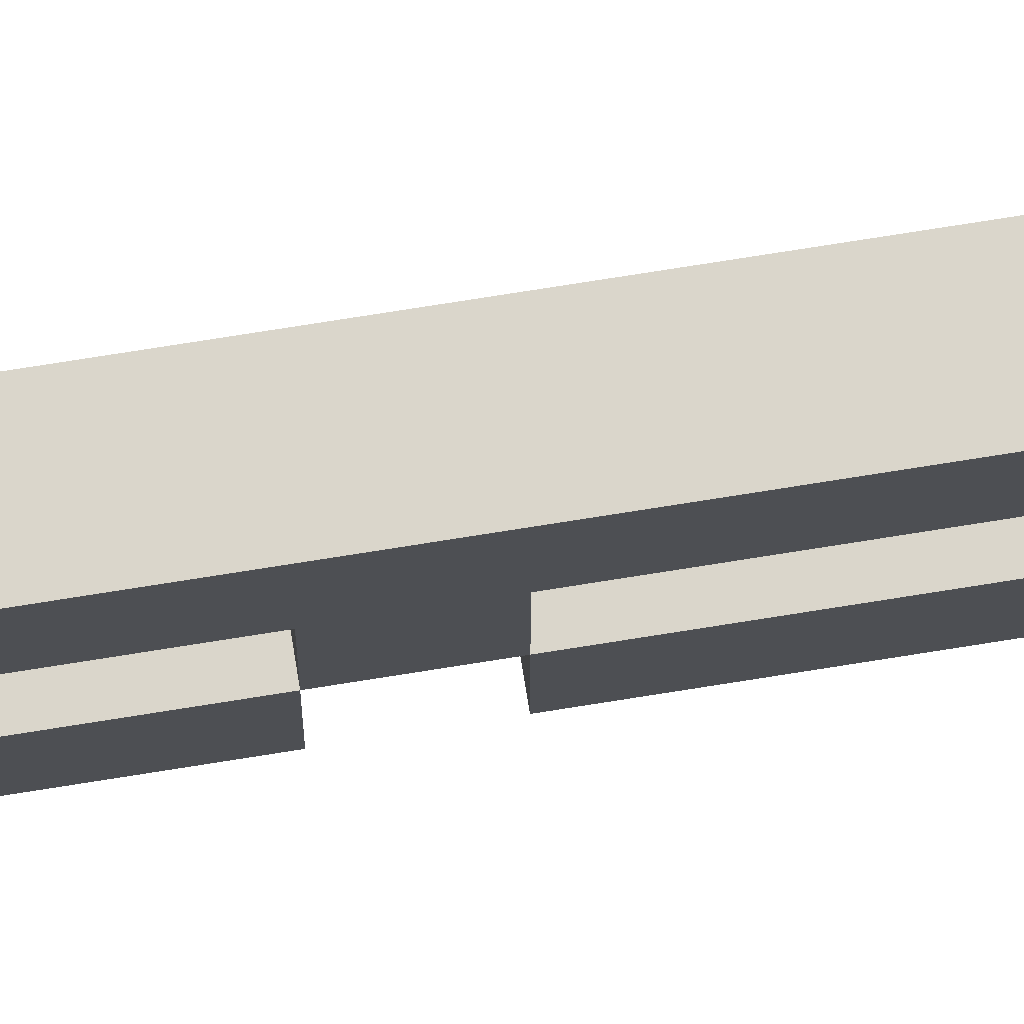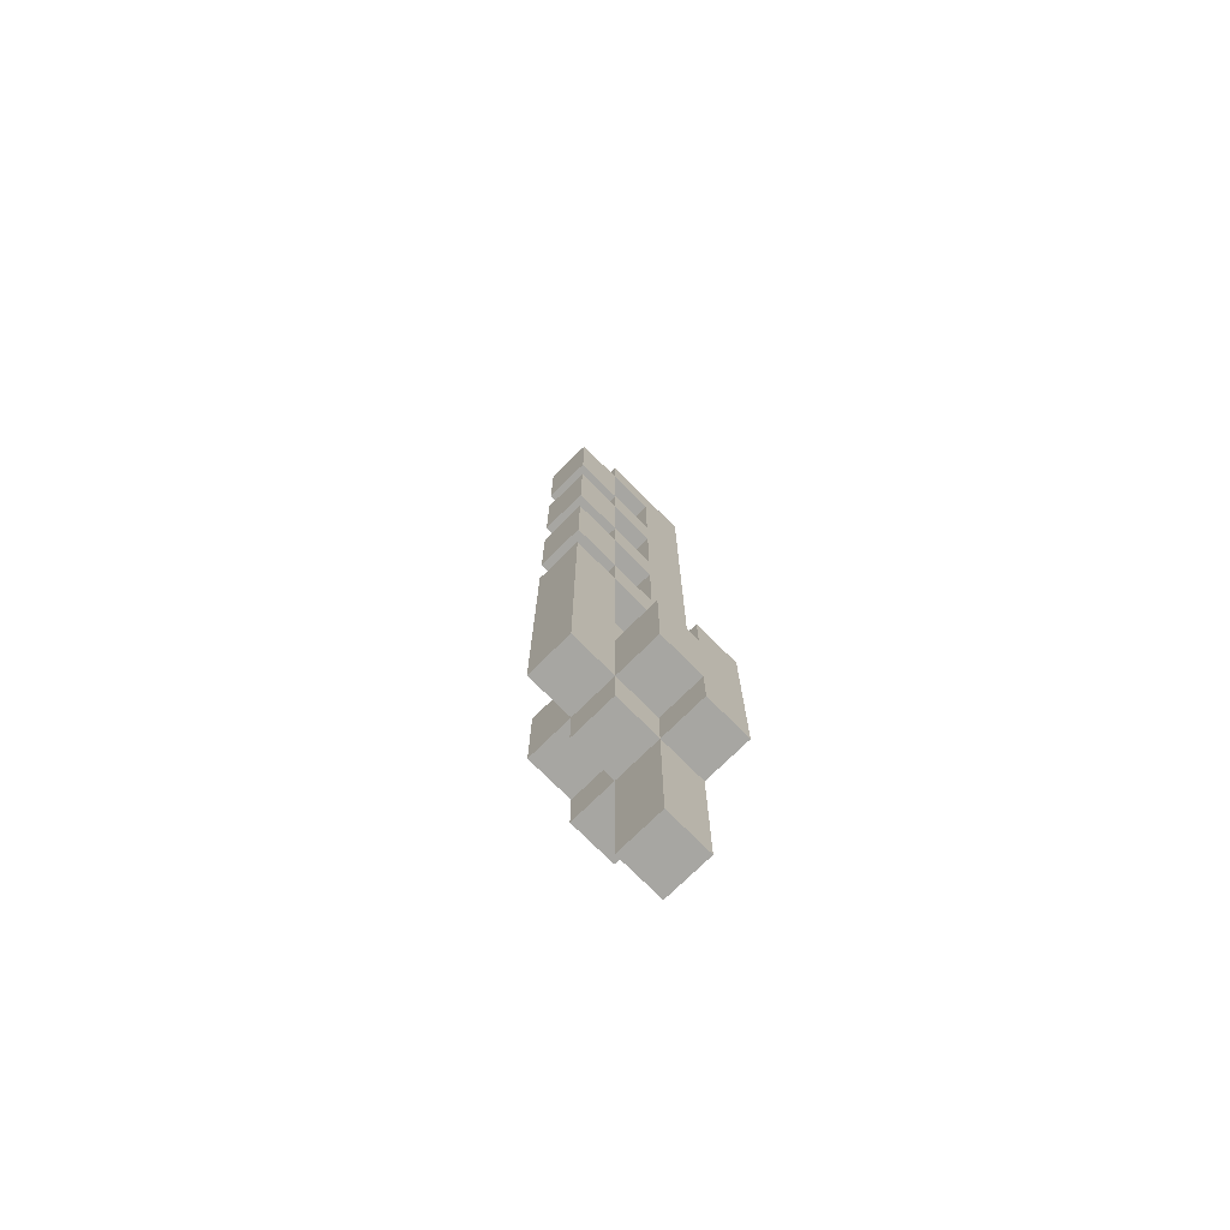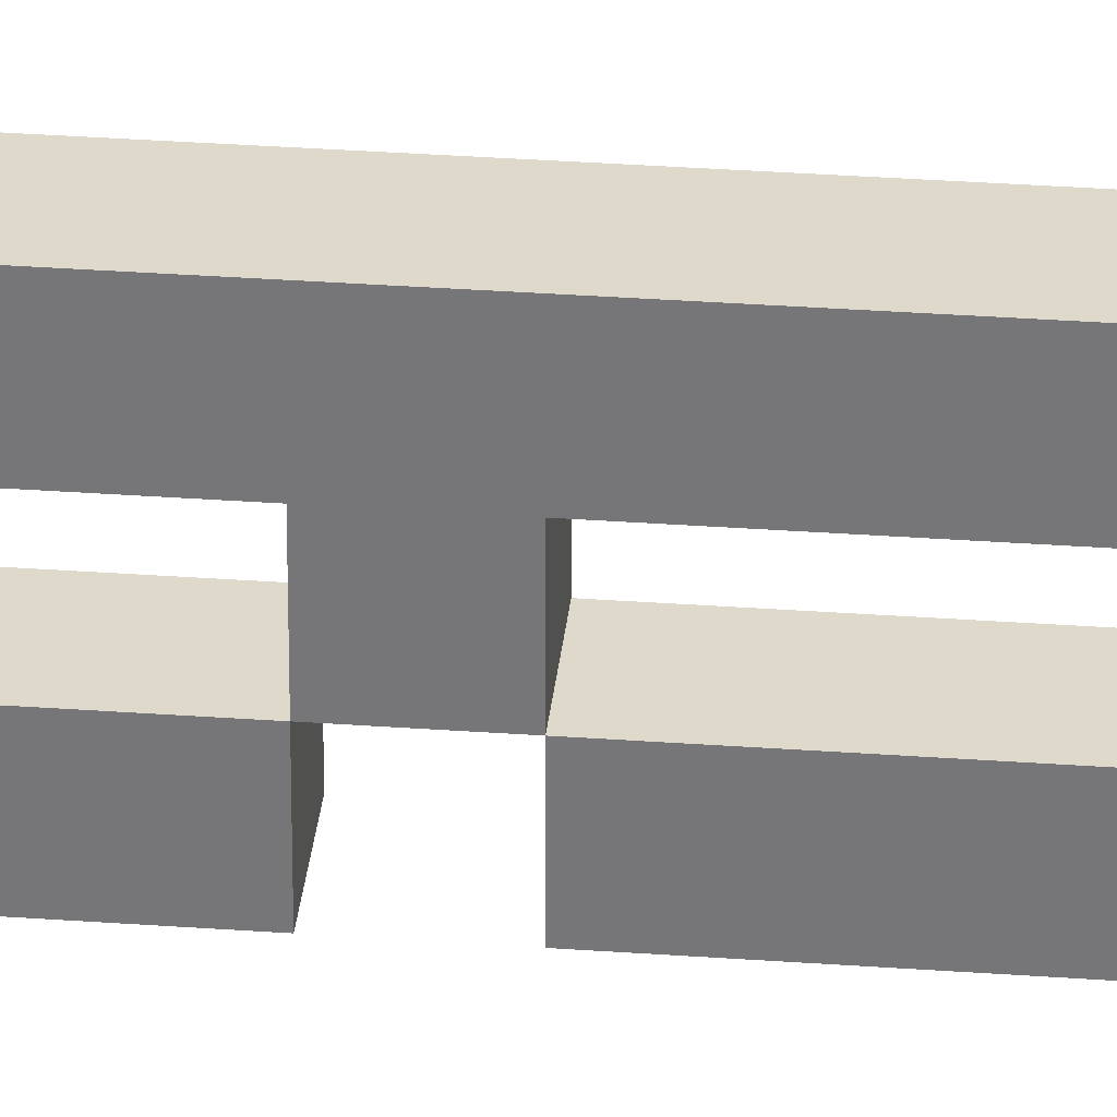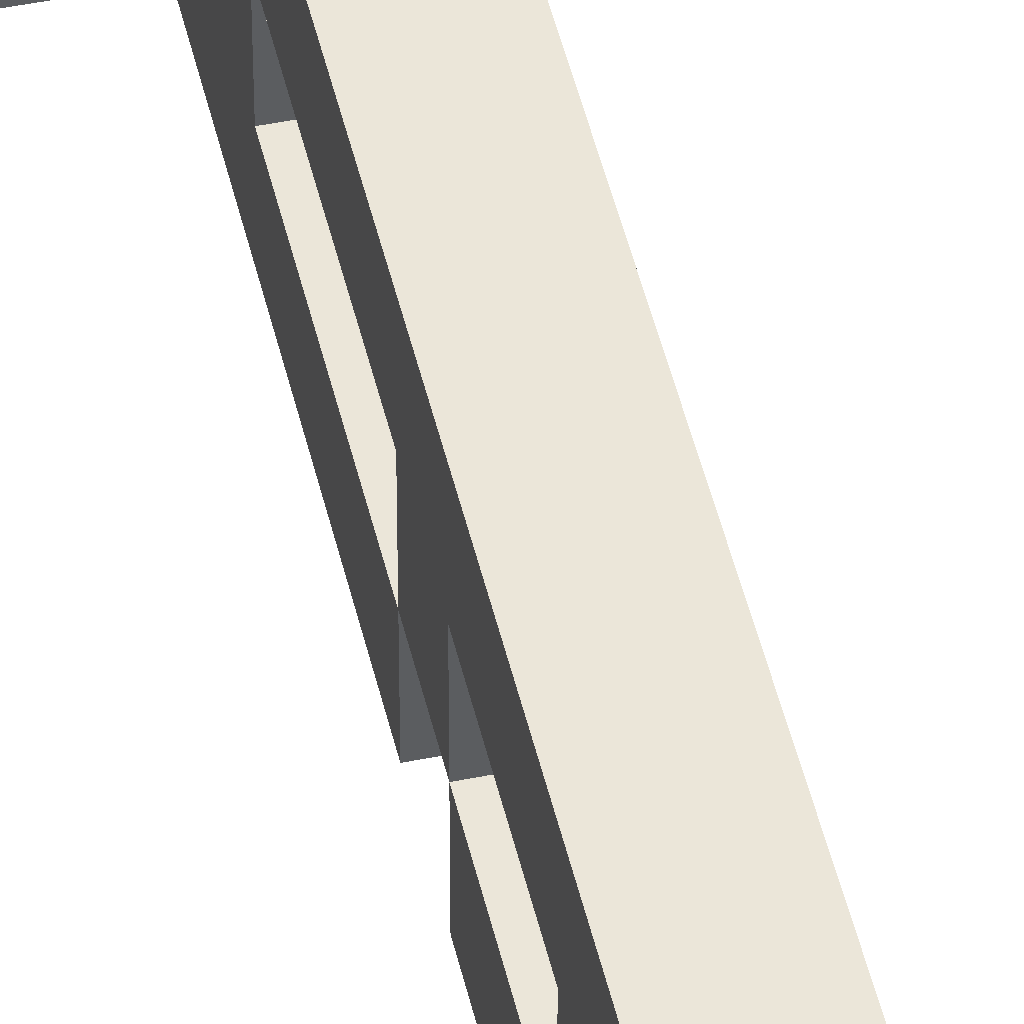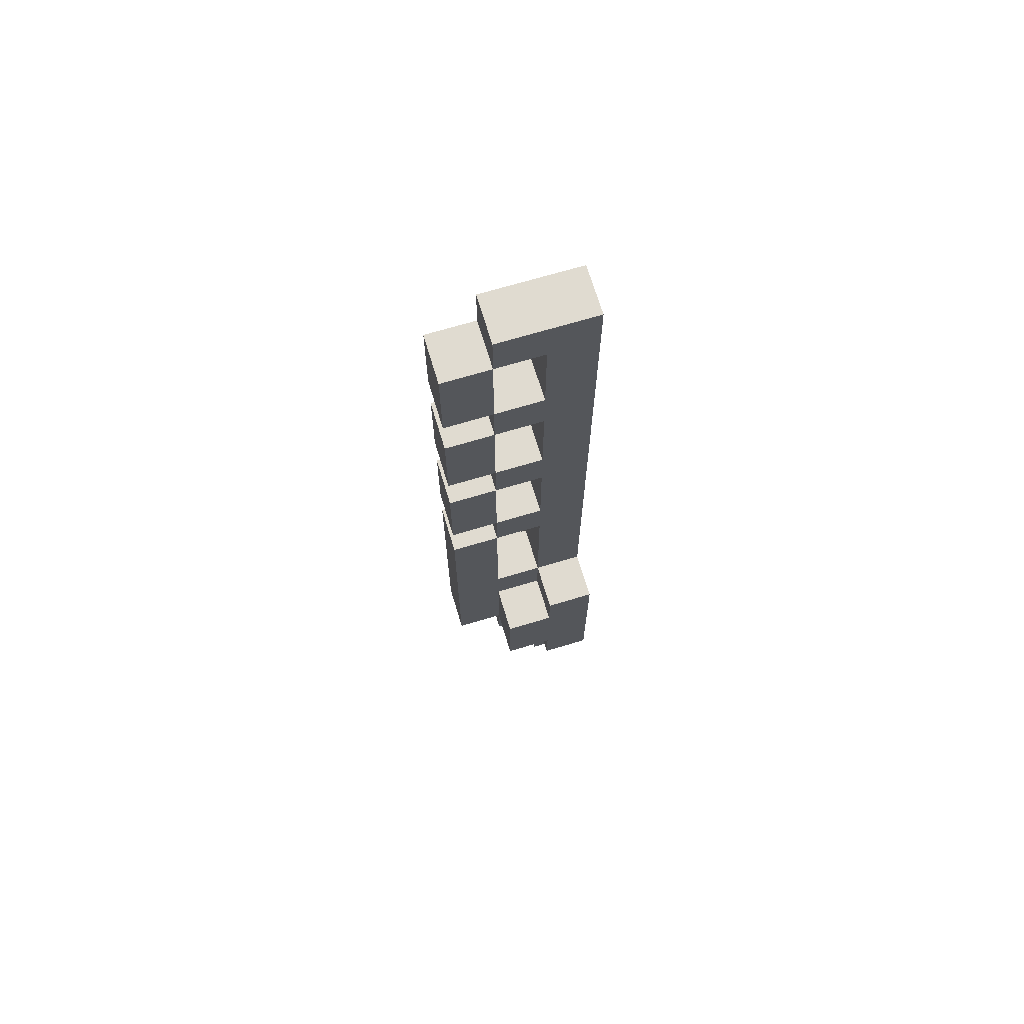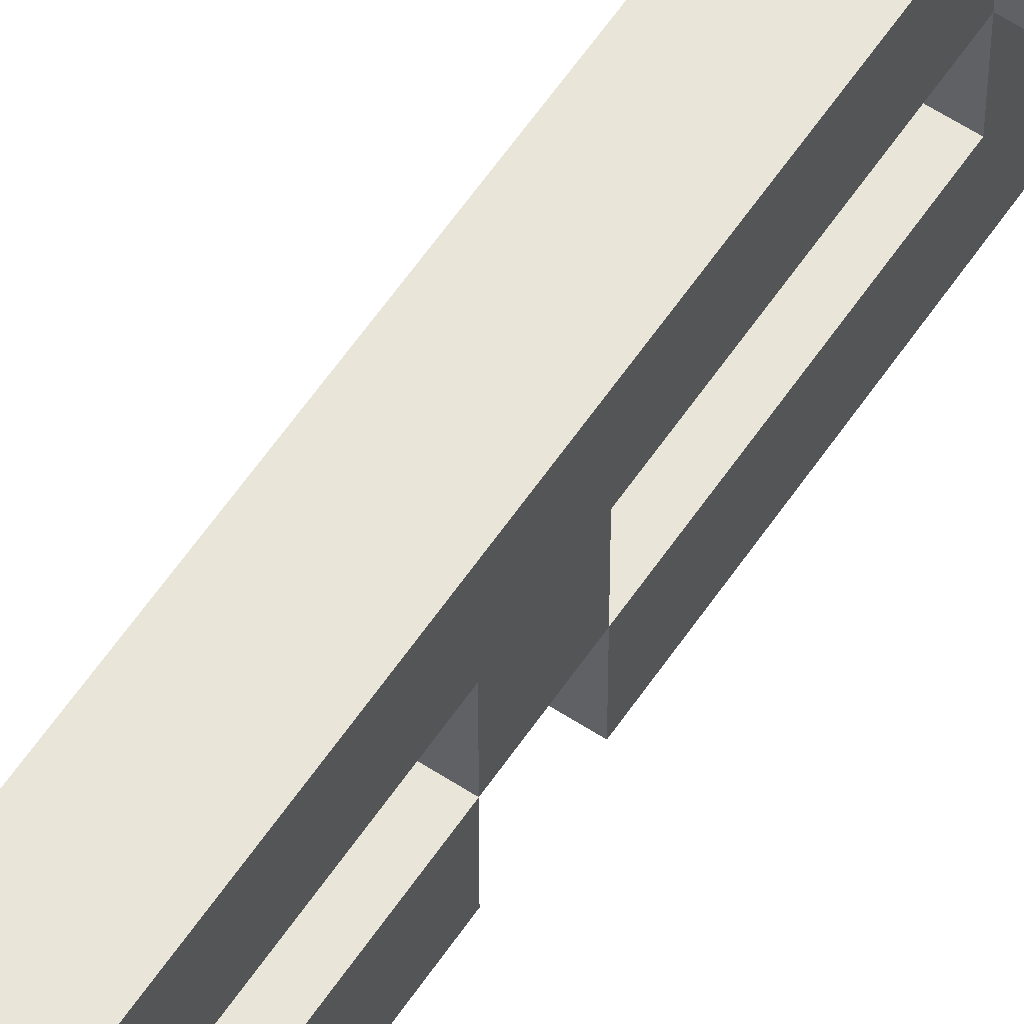
<metadata>
{"format":"obj","ext":"obj","renderer":"f3d","projection":"perspective","resolution":1024,"background":"white","views":[{"elev":74.0,"azim":-99.1,"up":"+Z"},{"elev":-74.0,"azim":-135.3,"up":"+Y"},{"elev":32.3,"azim":-84.2,"up":"+Z"},{"elev":47.5,"azim":167.1,"up":"+Z"},{"elev":69.8,"azim":-106.7,"up":"+Y"},{"elev":59.7,"azim":-146.2,"up":"+Z"}]}
</metadata>
<code>
o
v -0.2 0.3 0.1
v -0.2 0.3 1.49e-08
v -0.2 0.4 1.49e-08
v -0.2 0.4 -0.1
v -0.2 0.6 1.49e-08
v -0.2 0.6 -0.1
v -0.2 0.7 0.1
v -0.2 0.7 1.49e-08
v -0.1 0 0.1
v -0.1 0 1.49e-08
v -0.1 0.3 0.1
v -0.1 0.3 1.49e-08
v -0.1 0.3 -0.1
v -0.1 0.4 1.49e-08
v -0.1 0.4 -0.1
v -0.1 0.4 -0.2
v -0.1 0.6 1.49e-08
v -0.1 0.6 -0.1
v -0.1 0.6 -0.2
v -0.1 0.7 0.1
v -0.1 0.7 1.49e-08
v -0.1 0.7 -0.1
v -0.1 1 1.49e-08
v -0.1 1 -0.1
v -0.1 1 -0.2
v -0.1 1.1 1.49e-08
v -0.1 1.1 -0.1
v -0.1 1.1 -0.2
v -0.1 1.3 1.49e-08
v -0.1 1.3 -0.1
v -0.1 1.3 -0.2
v -0.1 1.4 1.49e-08
v -0.1 1.4 -0.1
v -0.1 1.4 -0.2
v -0.1 1.6 1.49e-08
v -0.1 1.6 -0.1
v -0.1 1.6 -0.2
v -0.1 1.7 1.49e-08
v -0.1 1.7 -0.1
v -0.1 1.7 -0.2
v -0.1 1.9 1.49e-08
v -0.1 1.9 -0.1
v -0.1 1.9 -0.2
v -0.1 2 0.1
v -0.1 2 1.49e-08
v -0.1 2 -0.1
v 0 0 0.1
v 0 0 1.49e-08
v 0 0.3 0.1
v 0 0.3 1.49e-08
v 0 0.3 -0.1
v 0 0.4 1.49e-08
v 0 0.4 -0.1
v 0 0.4 -0.2
v 0 0.6 1.49e-08
v 0 0.6 -0.1
v 0 0.6 -0.2
v 0 0.7 0.1
v 0 0.7 1.49e-08
v 0 0.7 -0.1
v 0 1 1.49e-08
v 0 1 -0.1
v 0 1 -0.2
v 0 1.1 1.49e-08
v 0 1.1 -0.1
v 0 1.1 -0.2
v 0 1.3 1.49e-08
v 0 1.3 -0.1
v 0 1.3 -0.2
v 0 1.4 1.49e-08
v 0 1.4 -0.1
v 0 1.4 -0.2
v 0 1.6 1.49e-08
v 0 1.6 -0.1
v 0 1.6 -0.2
v 0 1.7 1.49e-08
v 0 1.7 -0.1
v 0 1.7 -0.2
v 0 1.9 1.49e-08
v 0 1.9 -0.1
v 0 1.9 -0.2
v 0 2 0.1
v 0 2 1.49e-08
v 0 2 -0.1
v 0.1 0.3 0.1
v 0.1 0.3 1.49e-08
v 0.1 0.4 1.49e-08
v 0.1 0.4 -0.1
v 0.1 0.6 1.49e-08
v 0.1 0.6 -0.1
v 0.1 0.7 0.1
v 0.1 0.7 1.49e-08
v -0.2 0.3 0.1
v -0.2 0.7 0.1
v -0.1 0 0.1
v -0.1 0.3 0.1
v -0.1 0.7 0.1
v -0.1 2 0.1
v 0 0 0.1
v 0 0.3 0.1
v 0 0.7 0.1
v 0 2 0.1
v 0.1 0.3 0.1
v 0.1 0.7 0.1
v -0.1 0.7 -0.1
v -0.1 1 -0.1
v -0.1 1.1 -0.1
v -0.1 1.3 -0.1
v -0.1 1.4 -0.1
v -0.1 1.6 -0.1
v -0.1 1.7 -0.1
v -0.1 1.9 -0.1
v 0 0.7 -0.1
v 0 1 -0.1
v 0 1.1 -0.1
v 0 1.3 -0.1
v 0 1.4 -0.1
v 0 1.6 -0.1
v 0 1.7 -0.1
v 0 1.9 -0.1
v -0.2 0.3 1.49e-08
v -0.2 0.4 1.49e-08
v -0.2 0.6 1.49e-08
v -0.2 0.7 1.49e-08
v -0.1 0 1.49e-08
v -0.1 0.3 1.49e-08
v -0.1 0.4 1.49e-08
v -0.1 0.6 1.49e-08
v -0.1 0.7 1.49e-08
v -0.1 1 1.49e-08
v -0.1 1.1 1.49e-08
v -0.1 1.3 1.49e-08
v -0.1 1.4 1.49e-08
v -0.1 1.6 1.49e-08
v -0.1 1.7 1.49e-08
v -0.1 1.9 1.49e-08
v 0 0 1.49e-08
v 0 0.3 1.49e-08
v 0 0.4 1.49e-08
v 0 0.6 1.49e-08
v 0 0.7 1.49e-08
v 0 1 1.49e-08
v 0 1.1 1.49e-08
v 0 1.3 1.49e-08
v 0 1.4 1.49e-08
v 0 1.6 1.49e-08
v 0 1.7 1.49e-08
v 0 1.9 1.49e-08
v 0.1 0.3 1.49e-08
v 0.1 0.4 1.49e-08
v 0.1 0.6 1.49e-08
v 0.1 0.7 1.49e-08
v -0.2 0.4 -0.1
v -0.2 0.6 -0.1
v -0.1 0.3 -0.1
v -0.1 0.4 -0.1
v -0.1 0.6 -0.1
v -0.1 1 -0.1
v -0.1 1.1 -0.1
v -0.1 1.3 -0.1
v -0.1 1.4 -0.1
v -0.1 1.6 -0.1
v -0.1 1.7 -0.1
v -0.1 1.9 -0.1
v -0.1 2 -0.1
v 0 0.3 -0.1
v 0 0.4 -0.1
v 0 0.6 -0.1
v 0 1 -0.1
v 0 1.1 -0.1
v 0 1.3 -0.1
v 0 1.4 -0.1
v 0 1.6 -0.1
v 0 1.7 -0.1
v 0 1.9 -0.1
v 0 2 -0.1
v 0.1 0.4 -0.1
v 0.1 0.6 -0.1
v -0.1 0.4 -0.2
v -0.1 0.6 -0.2
v -0.1 1 -0.2
v -0.1 1.1 -0.2
v -0.1 1.3 -0.2
v -0.1 1.4 -0.2
v -0.1 1.6 -0.2
v -0.1 1.7 -0.2
v -0.1 1.9 -0.2
v 0 0.4 -0.2
v 0 0.6 -0.2
v 0 1 -0.2
v 0 1.1 -0.2
v 0 1.3 -0.2
v 0 1.4 -0.2
v 0 1.6 -0.2
v 0 1.7 -0.2
v 0 1.9 -0.2
v -0.1 0 0.1
v 0 0 0.1
v -0.1 0 1.49e-08
v 0 0 1.49e-08
v -0.2 0.3 0.1
v -0.1 0.3 0.1
v 0 0.3 0.1
v 0.1 0.3 0.1
v -0.2 0.3 1.49e-08
v -0.1 0.3 1.49e-08
v 0 0.3 1.49e-08
v 0.1 0.3 1.49e-08
v -0.1 0.3 -0.1
v 0 0.3 -0.1
v -0.2 0.4 1.49e-08
v -0.1 0.4 1.49e-08
v 0 0.4 1.49e-08
v 0.1 0.4 1.49e-08
v -0.2 0.4 -0.1
v -0.1 0.4 -0.1
v 0 0.4 -0.1
v 0.1 0.4 -0.1
v -0.1 0.4 -0.2
v 0 0.4 -0.2
v -0.1 1 1.49e-08
v 0 1 1.49e-08
v -0.1 1 -0.1
v 0 1 -0.1
v -0.1 1.1 -0.1
v 0 1.1 -0.1
v -0.1 1.1 -0.2
v 0 1.1 -0.2
v -0.1 1.3 1.49e-08
v 0 1.3 1.49e-08
v -0.1 1.3 -0.1
v 0 1.3 -0.1
v -0.1 1.4 -0.1
v 0 1.4 -0.1
v -0.1 1.4 -0.2
v 0 1.4 -0.2
v -0.1 1.6 1.49e-08
v 0 1.6 1.49e-08
v -0.1 1.6 -0.1
v 0 1.6 -0.1
v -0.1 1.7 -0.1
v 0 1.7 -0.1
v -0.1 1.7 -0.2
v 0 1.7 -0.2
v -0.1 1.9 1.49e-08
v 0 1.9 1.49e-08
v -0.1 1.9 -0.1
v 0 1.9 -0.1
v -0.2 0.6 1.49e-08
v -0.1 0.6 1.49e-08
v 0 0.6 1.49e-08
v 0.1 0.6 1.49e-08
v -0.2 0.6 -0.1
v -0.1 0.6 -0.1
v 0 0.6 -0.1
v 0.1 0.6 -0.1
v -0.2 0.7 0.1
v -0.1 0.7 0.1
v 0 0.7 0.1
v 0.1 0.7 0.1
v -0.2 0.7 1.49e-08
v -0.1 0.7 1.49e-08
v 0 0.7 1.49e-08
v 0.1 0.7 1.49e-08
v -0.1 0.7 -0.1
v 0 0.7 -0.1
v -0.1 1 -0.1
v 0 1 -0.1
v -0.1 1 -0.2
v 0 1 -0.2
v -0.1 1.1 1.49e-08
v 0 1.1 1.49e-08
v -0.1 1.1 -0.1
v 0 1.1 -0.1
v -0.1 1.3 -0.1
v 0 1.3 -0.1
v -0.1 1.3 -0.2
v 0 1.3 -0.2
v -0.1 1.4 1.49e-08
v 0 1.4 1.49e-08
v -0.1 1.4 -0.1
v 0 1.4 -0.1
v -0.1 1.6 -0.1
v 0 1.6 -0.1
v -0.1 1.6 -0.2
v 0 1.6 -0.2
v -0.1 1.7 1.49e-08
v 0 1.7 1.49e-08
v -0.1 1.7 -0.1
v 0 1.7 -0.1
v -0.1 1.9 -0.1
v 0 1.9 -0.1
v -0.1 1.9 -0.2
v 0 1.9 -0.2
v -0.1 2 0.1
v 0 2 0.1
v -0.1 2 1.49e-08
v 0 2 1.49e-08
v -0.1 2 -0.1
v 0 2 -0.1
f 3 2 1
f 5 3 1
f 5 4 3
f 6 4 5
f 7 5 1
f 8 5 7
f 11 10 9
f 12 10 11
f 14 13 12
f 15 13 14
f 18 16 15
f 19 16 18
f 21 18 17
f 22 19 18
f 22 18 21
f 23 21 20
f 24 19 22
f 25 19 24
f 26 23 20
f 26 24 23
f 27 24 26
f 29 26 20
f 30 28 27
f 31 28 30
f 32 29 20
f 32 30 29
f 33 30 32
f 35 32 20
f 36 34 33
f 37 34 36
f 38 35 20
f 38 36 35
f 39 36 38
f 41 38 20
f 42 40 39
f 43 40 42
f 44 41 20
f 45 42 41
f 45 41 44
f 46 42 45
f 47 48 49
f 49 48 50
f 50 51 52
f 52 51 53
f 53 54 56
f 56 54 57
f 55 56 59
f 56 57 60
f 59 56 60
f 58 59 61
f 60 57 62
f 62 57 63
f 58 61 64
f 61 62 64
f 64 62 65
f 58 64 67
f 65 66 68
f 68 66 69
f 58 67 70
f 67 68 70
f 70 68 71
f 58 70 73
f 71 72 74
f 74 72 75
f 58 73 76
f 73 74 76
f 76 74 77
f 58 76 79
f 77 78 80
f 80 78 81
f 58 79 82
f 79 80 83
f 82 79 83
f 83 80 84
f 85 86 87
f 85 87 89
f 87 88 89
f 89 88 90
f 85 89 91
f 91 89 92
f 96 94 93
f 97 94 96
f 99 96 95
f 99 97 96
f 100 97 99
f 101 98 97
f 101 97 100
f 102 98 101
f 103 101 100
f 104 101 103
f 113 106 105
f 114 106 113
f 115 108 107
f 116 108 115
f 117 110 109
f 118 110 117
f 119 112 111
f 120 112 119
f 121 122 126
f 126 122 127
f 123 124 128
f 128 124 129
f 125 126 137
f 137 126 138
f 129 130 141
f 141 130 142
f 131 132 143
f 143 132 144
f 133 134 145
f 145 134 146
f 135 136 147
f 147 136 148
f 138 139 149
f 149 139 150
f 140 141 151
f 151 141 152
f 153 154 156
f 156 154 157
f 155 156 166
f 166 156 167
f 158 159 169
f 169 159 170
f 160 161 171
f 171 161 172
f 162 163 173
f 173 163 174
f 164 165 175
f 175 165 176
f 167 168 177
f 177 168 178
f 179 180 188
f 180 181 189
f 188 180 189
f 189 181 190
f 182 183 191
f 191 183 192
f 184 185 193
f 193 185 194
f 186 187 195
f 195 187 196
f 199 198 197
f 200 198 199
f 205 202 201
f 206 202 205
f 207 204 203
f 208 204 207
f 209 207 206
f 210 207 209
f 215 212 211
f 216 212 215
f 217 214 213
f 218 214 217
f 219 217 216
f 220 217 219
f 223 222 221
f 224 222 223
f 227 226 225
f 228 226 227
f 231 230 229
f 232 230 231
f 235 234 233
f 236 234 235
f 239 238 237
f 240 238 239
f 243 242 241
f 244 242 243
f 247 246 245
f 248 246 247
f 249 250 253
f 253 250 254
f 251 252 255
f 255 252 256
f 257 258 261
f 261 258 262
f 259 260 263
f 263 260 264
f 262 263 265
f 265 263 266
f 267 268 269
f 269 268 270
f 271 272 273
f 273 272 274
f 275 276 277
f 277 276 278
f 279 280 281
f 281 280 282
f 283 284 285
f 285 284 286
f 287 288 289
f 289 288 290
f 291 292 293
f 293 292 294
f 295 296 297
f 297 296 298
f 297 298 299
f 299 298 300

</code>
